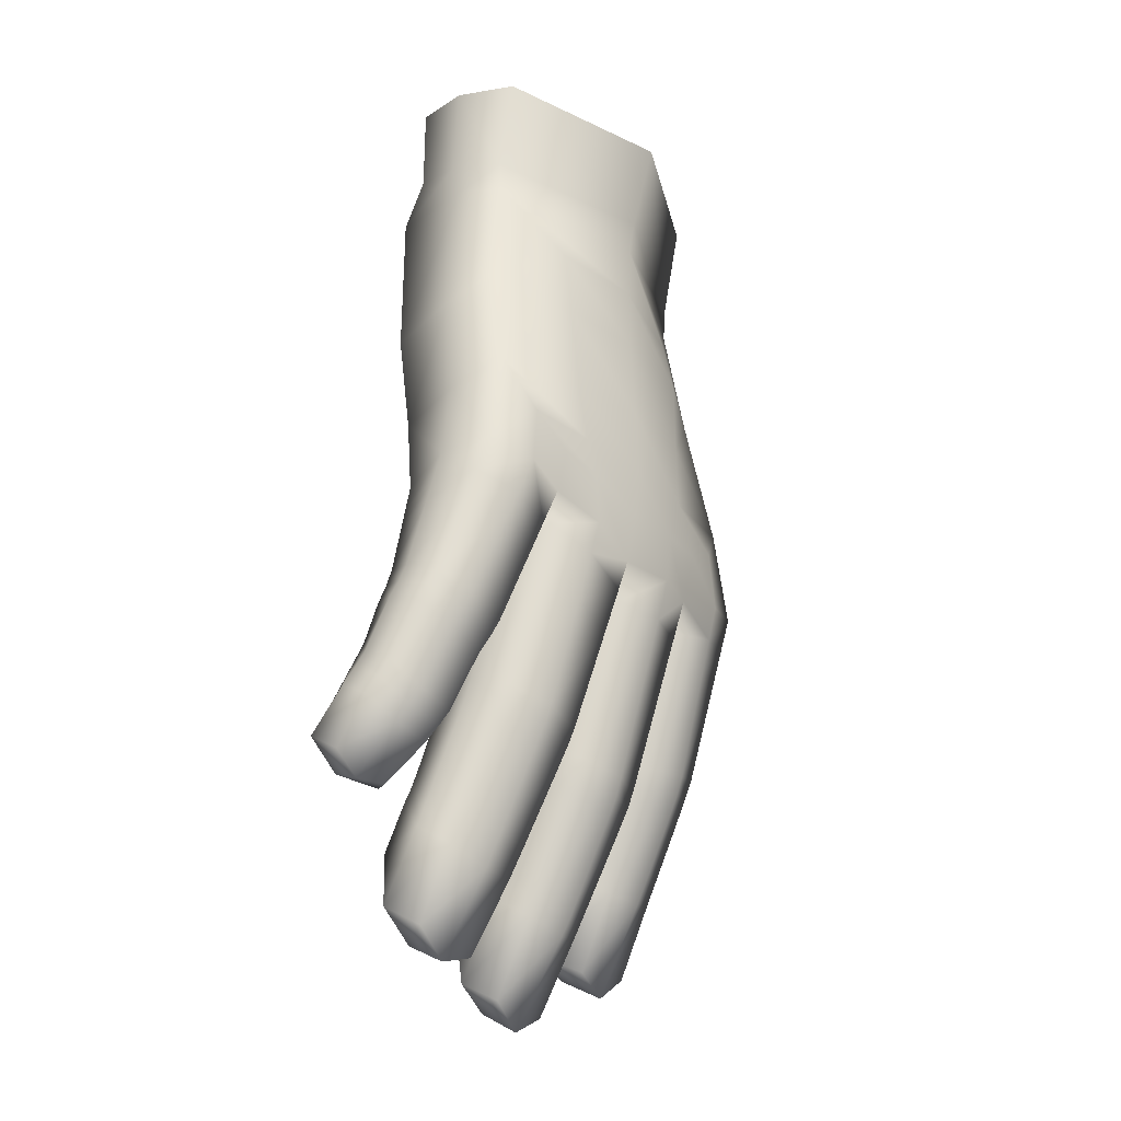
<metadata>
{"format":"obj","ext":"obj","renderer":"f3d","projection":"perspective","resolution":1024,"background":"white","views":[{"elev":-26.8,"azim":-60.1,"up":"+Z"}]}
</metadata>
<code>
g default
v -0.7047 0.03082 -0.08139
v 0.591 0.7376 -1.453
v 0.3842 0.4161 -0.3761
v 0.6564 0.4917 -1.767
v 0.3298 -0.1844 -0.2452
v 0.283 0.7424 -1.506
v 0.1042 0.7926 -1.722
v 0.1098 0.5854 -2.05
v -0.198 0.8104 -1.719
v -0.2145 0.5942 -2.046
v -0.3831 0.782 -1.603
v -0.4583 0.5709 -1.936
v -0.7045 0.8353 -1.53
v -0.7752 0.6065 -1.879
v -0.7806 0.8537 -1.085
v -0.9483 0.6791 -1.342
v -1.014 0.9171 -0.9795
v -0.8189 0.6333 -0.1158
v -1.085 0.7216 -1.349
v 0.6304 0.7151 -0.3632
v 0.7489 1.021 -0.1955
v 0.9343 0.6219 -0.5786
v 1.063 0.9008 -0.4787
v -1.061 0.1515 0.03946
v 0.1633 0.5165 -0.3324
v 0.4736 0.1104 1.345
v 0.3573 -0.1476 0.03803
v 0.1279 0.9111 1.547
v -0.2239 0.6228 0.2306
v -0.8451 0.05007 0.2418
v -0.2647 -0.1139 0.4681
v -0.595 0.05654 1.176
v -0.2511 0.9522 1.232
v -0.828 0.2554 1.47
v -0.7263 0.8369 1.524
v 1.025 0.7665 -0.6052
v 0.6526 0.9049 -0.3428
v 0.4766 0.0129 0.8055
v 0.1006 0.7773 0.5701
v -0.9115 0.7111 0.7445
v -0.9793 0.1962 0.9048
v -0.2343 0.6798 0.6483
v -0.248 -0.08182 0.8509
v 0.5713 0.362 -0.2888
v 0.308 0.4935 -1.816
v 0.5451 -0.1435 -0.2144
v 0.4368 0.7866 -1.504
v 0.4935 0.5078 -1.883
v -0.9642 0.5955 -0.03644
v -1.183 0.7505 -1.254
v -0.8873 0.9177 -1.043
v -0.6527 0.6182 -0.2588
v -0.237 0.4989 -0.4674
v 0.1829 0.4422 -0.4443
v -0.3056 -0.08192 -0.2659
v 0.5275 0.4403 -0.1256
v 0.1166 -0.1332 -0.2914
v 0.5424 -0.08577 0.2275
v -0.2147 0.5801 -0.3143
v -0.6211 0.6478 -0.1482
v -0.9436 0.6316 0.2845
v -1.017 0.1148 0.4306
v -0.8993 0.03149 -0.02392
v -0.2619 -0.1213 0.1772
v -0.04091 0.8401 -1.74
v -0.05226 0.6038 -2.141
v 0.01203 0.4747 -0.4613
v -0.08761 -0.1593 -0.2823
v 0.04187 0.628 0.1828
v 0.05579 -0.1453 0.442
v 0.1938 -0.02697 1.09
v 0.1393 -0.09977 0.8264
v -0.008598 0.6587 0.6061
v 0.01387 0.5498 -0.3312
v 0.01251 -0.1759 0.1281
v -0.5426 0.8479 -1.586
v -0.6248 0.5978 -1.989
v -0.4161 0.5515 -0.3684
v -0.5131 -0.06098 -0.168
v -0.521 0.6227 0.2677
v -0.5813 -0.004618 0.4718
v -0.2271 -0.06667 1.145
v -0.5872 0.02755 0.8752
v -0.5321 0.7645 0.6875
v -0.4318 0.6178 -0.2232
v -0.5691 -0.03893 0.213
v -0.6704 0.004068 0.1142
v -0.2718 -0.109 -0.02962
v 0.149 -0.1677 -0.06399
v -0.03221 -0.1511 -0.04582
v -0.5196 -0.05325 0.06051
v 0.3082 0.508 -0.2158
v 0.03795 0.591 -0.1006
v -0.2205 0.6202 -0.03985
v -0.4864 0.6339 0.01014
v -0.7365 0.6469 0.03881
v 0.622 0.12 -0.2509
v 0.2662 0.6641 -1.734
v 0.6972 0.654 -1.678
v -0.2488 0.7458 -1.965
v -0.2636 0.18 -0.4275
v 0.1577 0.7245 -1.97
v -0.7961 0.7677 -1.785
v -0.3811 0.7177 -1.864
v -1.176 0.8827 -1.175
v -0.8405 0.7843 -1.306
v 0.7287 0.6722 -0.5803
v 0.9082 1.026 -0.4449
v -1.059 0.3825 0.02535
v 0.1561 0.1449 -0.444
v -0.6716 0.3084 -0.2285
v 0.5407 0.5081 1.497
v 0.6542 0.1982 -0.0851
v -1.018 0.3652 0.3597
v -0.8486 0.4705 1.507
v -0.9912 0.4211 0.8167
v 0.8168 0.8747 -0.5985
v 0.4855 0.7004 -1.781
v -1.018 0.8686 -1.286
v -0.04323 0.7739 -2.039
v -0.5876 0.7814 -1.89
v 0.4371 0.6192 -1.163
v 0.4373 0.6809 -1.295
v 0.4392 0.647 -1.229
v 0.4214 0.5174 -0.8846
v 0.4295 0.563 -1.02
v 0.4258 0.5374 -0.9513
v 0.4682 0.3058 -1.501
v 0.4598 0.2374 -1.364
v 0.4641 0.272 -1.433
v 0.4431 0.1172 -1.115
v 0.4294 0.05405 -0.9671
v 0.4377 0.08375 -1.043
v -0.2204 0.7039 -1.52
v -0.2212 0.6434 -1.381
v -0.2198 0.6707 -1.452
v -0.2302 0.5395 -1.094
v -0.2361 0.5018 -0.9577
v -0.2331 0.5163 -1.025
v -0.2631 0.2101 -1.246
v -0.2713 0.1543 -1.102
v -0.2668 0.1787 -1.175
v -0.2359 0.4328 -1.72
v -0.2441 0.3648 -1.577
v -0.2404 0.3993 -1.648
v 0.139 0.6852 -1.535
v 0.1468 0.6231 -1.396
v 0.1438 0.6501 -1.468
v 0.1577 0.5251 -1.112
v 0.1684 0.479 -0.9754
v 0.1615 0.5013 -1.042
v 0.1229 0.4331 -1.739
v 0.1278 0.3652 -1.597
v 0.1258 0.3996 -1.668
v 0.1398 0.2076 -1.265
v 0.1365 0.1438 -1.124
v 0.141 0.1752 -1.195
v -0.3982 0.4334 -1.62
v -0.3874 0.37 -1.483
v -0.3922 0.4022 -1.551
v -0.3587 0.2178 -1.144
v -0.3518 0.1548 -1.002
v -0.3535 0.1864 -1.073
v -0.7213 0.7358 -1.336
v -0.712 0.6822 -1.203
v -0.7196 0.7043 -1.273
v -0.6862 0.6137 -0.963
v -0.6784 0.5822 -0.82
v -0.6801 0.5951 -0.8932
v -0.3474 0.688 -1.429
v -0.3329 0.6301 -1.296
v -0.3422 0.6582 -1.364
v -0.2994 0.5378 -1.06
v -0.2797 0.4972 -0.9251
v -0.2888 0.5121 -0.9922
v -0.7353 0.3015 -1.061
v -0.728 0.2443 -0.9186
v -0.7321 0.2736 -0.9892
v -0.7597 0.4963 -1.558
v -0.7537 0.4429 -1.417
v -0.7566 0.4696 -1.488
v -0.8697 0.7611 -0.7994
v -0.8717 0.8273 -0.9217
v -0.8744 0.7894 -0.8622
v -0.8675 0.7068 -0.6326
v -0.8517 0.6641 -0.4725
v -0.8597 0.6813 -0.5544
v -0.9972 0.2537 -0.6102
v -1.028 0.3264 -0.7552
v -1.013 0.2874 -0.6858
v -1.055 0.4471 -1.013
v -1.078 0.5417 -1.147
v -1.068 0.4896 -1.08
v 0.5876 0.5035 -0.996
v 0.5806 0.4597 -0.8579
v 0.5838 0.4778 -0.9272
v 0.6119 0.1636 -1.075
v 0.601 0.09622 -0.9306
v 0.6081 0.1304 -1.004
v -1.024 0.694 -0.5783
v -1.007 0.6443 -0.431
v -1.018 0.6636 -0.5065
v -0.7167 0.6324 -0.7224
v -0.6906 0.5952 -0.5556
v -0.7038 0.6072 -0.6412
v 0.2434 0.5262 -1.061
v 0.2231 0.4822 -0.9268
v 0.235 0.5002 -0.9931
v 0.2806 0.3438 -1.496
v 0.2683 0.2762 -1.36
v 0.2767 0.3085 -1.427
v -1.193 0.6173 -1.053
v -1.173 0.5225 -0.919
v -1.184 0.564 -0.9862
v -0.8384 0.3196 -0.8117
v -0.7983 0.2467 -0.6635
v -0.8184 0.2811 -0.7409
v 0.603 0.6283 -1.275
v 0.5979 0.5616 -1.144
v 0.6022 0.5904 -1.211
v 0.6321 0.3373 -1.441
v 0.6229 0.271 -1.305
v 0.6262 0.3028 -1.373
v 0.2564 0.6435 -1.332
v 0.2578 0.5822 -1.199
v 0.2619 0.61 -1.265
v 0.2388 0.169 -1.136
v 0.2174 0.1075 -0.9926
v 0.2291 0.1359 -1.065
v -1.023 0.8352 -0.8658
v -1.026 0.7548 -0.7442
v -1.031 0.7896 -0.8078
v -0.7344 0.7486 -1.016
v -0.7223 0.6842 -0.8844
v -0.7316 0.7113 -0.9501
v -1.155 0.4146 -0.6804
v -1.129 0.3402 -0.5453
v -1.142 0.3758 -0.6126
v -0.9053 0.521 -1.181
v -0.8731 0.4293 -1.051
v -0.8913 0.4697 -1.116
v -0.0186 0.5235 -0.9477
v -0.02519 0.5634 -1.082
v -0.02392 0.541 -1.014
v -0.02766 0.6653 -1.379
v -0.03088 0.7251 -1.515
v -0.02828 0.6916 -1.449
v -0.06647 0.09139 -1.13
v -0.05962 0.148 -1.276
v -0.06111 0.1167 -1.205
v -0.05503 0.3116 -1.625
v -0.05391 0.3829 -1.766
v -0.05413 0.3457 -1.696
v -0.4647 0.5841 -0.8674
v -0.4837 0.6193 -1.001
v -0.4741 0.5987 -0.9332
v -0.5153 0.6978 -1.245
v -0.5271 0.7503 -1.376
v -0.5236 0.7214 -1.312
v -0.5533 0.1487 -0.9674
v -0.561 0.2053 -1.113
v -0.557 0.1762 -1.042
v -0.5841 0.3628 -1.486
v -0.5896 0.4228 -1.623
v -0.5874 0.3926 -1.556
v 0.6344 0.2827 -0.8826
v 0.6429 0.3357 -1.025
v 0.638 0.3071 -0.9544
v 0.6585 0.4245 -1.233
v 0.6726 0.4877 -1.369
v 0.6643 0.4539 -1.301
v 0.1743 0.3019 -0.9573
v 0.1883 0.3529 -1.098
v 0.1807 0.3238 -1.028
v 0.2108 0.4401 -1.297
v 0.2216 0.5013 -1.435
v 0.2176 0.4682 -1.365
v 0.1853 0.312 -1.05
v 0.1842 0.365 -1.191
v 0.1854 0.3368 -1.121
v 0.1769 0.5015 -1.521
v 0.1743 0.566 -1.666
v 0.1755 0.5327 -1.593
v -0.29 0.336 -1.023
v -0.29 0.3805 -1.165
v -0.2919 0.3539 -1.094
v -0.2766 0.5178 -1.499
v -0.2719 0.5787 -1.644
v -0.2739 0.5465 -1.571
v -0.2822 0.329 -0.9623
v -0.2954 0.3761 -1.104
v -0.2887 0.3482 -1.033
v -0.3268 0.5089 -1.42
v -0.3402 0.5672 -1.559
v -0.3334 0.538 -1.488
v -0.7345 0.4174 -0.8632
v -0.7509 0.4585 -1.007
v -0.7438 0.4355 -0.9352
v -0.7795 0.5712 -1.331
v -0.7906 0.6244 -1.474
v -0.7857 0.5954 -1.403
v -0.7055 0.4174 -0.6105
v -0.7404 0.4687 -0.7774
v -0.7237 0.4378 -0.6964
v -0.7641 0.5596 -1.006
v -0.7967 0.636 -1.141
v -0.7801 0.5924 -1.072
v -1.101 0.5067 -0.4787
v -1.124 0.5672 -0.6165
v -1.113 0.5321 -0.5495
v -1.14 0.6663 -0.8436
v -1.16 0.7514 -0.9764
v -1.15 0.7049 -0.9088
v 0.6622 0.643 0.007836
v 0.6796 0.6461 -0.1901
v 0.6818 0.6206 -0.07434
v 0.9577 0.4824 -0.1504
v 0.9592 0.4479 0.02588
v 0.9644 0.4628 -0.06616
v 1.192 0.8137 0.1396
v 1.18 0.8641 -0.06268
v 1.193 0.8283 0.03819
v 0.8065 1.015 0.008812
v 0.8085 1.012 0.2282
v 0.8282 1.026 0.1138
v 0.71 0.8341 -0.07812
v 0.6899 0.8361 0.09947
v 0.7164 0.8276 0.01057
v 1.094 0.6117 -0.1274
v 1.104 0.562 0.06712
v 1.098 0.5777 -0.02417
v 0.793 0.4981 0.004912
v 0.7981 0.5257 -0.1726
v 0.7997 0.5082 -0.07393
v 1.064 0.9669 0.1928
v 1.035 0.9955 -0.01645
v 1.064 0.9786 0.08542
v 0.7446 0.1015 0.3041
v 0.8617 0.2762 0.2143
v 0.5148 0.5623 0.05904
v 0.5895 0.6406 0.09215
v 0.6661 0.2303 1.279
v 0.9968 0.5433 0.7799
v 0.3788 0.8437 1.396
v 0.6391 0.9684 0.8046
v 0.5057 0.8893 0.4383
v 0.2063 0.8365 0.5594
v 0.9246 0.3517 0.4845
v 0.6634 0.1207 0.7703
v 0.8852 0.8064 0.8336
v 0.6189 0.5869 1.362
v 0.7445 0.4005 0.08543
v 0.6884 0.2821 0.07891
v 1.056 0.487 0.3145
v 0.9125 0.3722 0.1443
v 0.7702 0.4626 0.0729
v 0.6251 0.6568 0.0813
v 0.628 0.8913 0.3117
v 1.003 0.917 0.5495
v 1.133 0.7079 0.5032
v 0.7564 1.029 0.4857
v 0.4838 0.02777 1.934
v 0.1384 0.9259 2.116
v -0.83 0.198 2.022
v -0.7496 0.7294 2.107
v 0.5427 0.4898 2.039
v -0.8504 0.4791 2.068
v -0.8297 0.2583 1.602
v -0.5665 0.8911 1.215
v -0.1041 0.952 1.217
v -0.7529 0.7288 1.719
v -0.8476 0.5026 1.658
v 0.5424 0.5375 1.611
v 0.4839 0.1093 1.496
v 0.1398 0.9148 1.72
v -0.2729 0.9384 2.141
v -0.2652 0.923 1.747
v -0.1958 -0.08582 1.542
v -0.184 -0.1787 1.934
v -0.2596 0.923 1.567
v -0.2031 -0.06432 1.394
v -0.9243 0.08841 -0.1741
v -1.078 0.1998 -0.1103
v -0.9751 0.608 -0.1375
v -0.6624 0.6123 -0.3348
v -0.7287 0.08611 -0.2305
v -0.8273 0.6412 -0.2071
v -1.07 0.4143 -0.1038
v -0.6803 0.3363 -0.3263
v -0.7087 0.06741 -0.2249
v -0.3136 -0.04135 -0.3921
v -0.6571 0.6121 -0.355
v -0.2444 0.4986 -0.5458
v -0.52 -0.02505 -0.305
v -0.4244 0.5571 -0.454
v -0.6824 0.3271 -0.3373
v -0.2668 0.2055 -0.5192
v -0.2987 -0.03399 -0.4356
v -0.2368 0.4995 -0.5668
v 0.1799 0.4497 -0.5521
v 0.1206 -0.07697 -0.4603
v -0.08332 -0.1085 -0.4544
v 0.005816 0.4846 -0.56
v -0.2689 0.2116 -0.5483
v 0.162 0.1788 -0.567
v 0.1361 -0.08654 -0.4272
v 0.5731 0.3809 -0.3991
v 0.5559 -0.09707 -0.3531
v 0.1907 0.45 -0.5378
v 0.3914 0.4358 -0.4746
v 0.3491 -0.1382 -0.385
v 0.1596 0.1753 -0.5434
v 0.6244 0.1515 -0.3733
v 0.1554 -0.04057 -0.5611
v 0.5749 0.3996 -0.5078
v 0.5666 -0.05128 -0.4899
v 0.1984 0.4576 -0.63
v 0.3985 0.4551 -0.5717
v 0.3681 -0.09265 -0.5229
v 0.1631 0.2053 -0.6414
v 0.6268 0.1826 -0.4939
v -0.2922 0.01052 -0.5931
v -0.2367 0.5001 -0.6592
v 0.1772 0.4566 -0.6521
v 0.1244 -0.0248 -0.6172
v -0.07934 -0.06123 -0.6141
v 4.5e-05 0.4938 -0.6516
v -0.2739 0.241 -0.6605
v 0.1675 0.2103 -0.6812
v -0.9421 0.1287 -0.2803
v -1.091 0.234 -0.2163
v -0.9828 0.6169 -0.209
v -0.6692 0.6082 -0.3886
v -0.7457 0.1252 -0.336
v -0.8332 0.6468 -0.2718
v -1.077 0.4368 -0.1951
v -0.6864 0.3561 -0.3956
v -0.7148 0.1228 -0.4421
v -0.3255 0.02007 -0.5831
v -0.6638 0.6027 -0.5006
v -0.2554 0.4982 -0.6646
v -0.5305 0.02935 -0.5124
v -0.437 0.5656 -0.5834
v -0.6987 0.3554 -0.502
v -0.2716 0.2442 -0.6579
v 0.7147 0.327 0.09603
v 0.8041 0.1645 0.2875
v 0.7497 0.6797 1.162
v 0.5049 0.8989 1.172
v 0.7782 0.1968 0.6741
v 0.8413 0.3523 1.097
v 0.3518 0.892 0.5601
v 0.5463 0.6151 0.1017
g SM_Mano_Derecha
f 120 66 10 100
f 137 243 245 135
f 276 224 6 98
f 146 282 102 7
f 155 249 251 153
f 149 279 281 147
f 121 77 14 103
f 167 255 257 165
f 185 203 234 182
f 161 261 263 159
f 173 291 293 171
f 233 306 106 15
f 117 108 23 36
f 353 113 56 340
f 97 44 56 113
f 342 26 38 349
f 340 56 39 347
f 344 28 112 351
f 109 114 61 49
f 106 16 19 119
f 56 69 73 39
f 116 41 34 115
f 42 33 370 73
f 43 82 32 83
f 72 71 82 43
f 93 69 56 92
f 35 369 84 40
f 70 72 43 31
f 70 58 38 72
f 62 81 83 41
f 80 84 42 29
f 80 61 40 84
f 114 62 41 116
f 356 357 314 332
f 359 360 320 335
f 107 117 36 22
f 309 200 231 311
f 421 416 198 266
f 209 276 98 45
f 246 146 7 65
f 282 152 8 102
f 140 285 287 144
f 143 288 100 10
f 288 134 9 100
f 258 170 11 76
f 294 158 12 104
f 176 297 299 180
f 179 300 103 14
f 300 164 13 103
f 218 270 99 2
f 203 303 305 234
f 323 336 108 21
f 360 354 330 320
f 351 112 26 342
f 347 39 28 344
f 357 358 327 314
f 427 424 150 242
f 118 99 4 48
f 119 105 17 51
f 182 231 200 185
f 95 96 61 80
f 92 56 44 3
f 5 46 58 27
f 194 267 269 219
f 95 80 29 94
f 18 49 61 96
f 86 81 62 30
f 30 62 24 63
f 75 27 58 70
f 75 70 31 64
f 91 86 30 87
f 122 225 206 126
f 131 227 210 129
f 48 4 221 128
f 51 17 230 183
f 191 240 215 189
f 183 233 15 51
f 92 3 54 25
f 85 78 52 60
f 74 67 53 59
f 18 96 60 52
f 411 408 46 5
f 126 194 219 122
f 123 218 2 47
f 118 98 6 47
f 129 222 197 131
f 134 246 65 9
f 87 30 63 1
f 57 89 90 68
f 79 91 87 1
f 387 384 49 18
f 19 16 239 192
f 192 212 50 19
f 55 88 91 79
f 25 54 67 74
f 94 29 69 93
f 158 264 77 12
f 29 42 73 69
f 84 369 33 42
f 285 137 135 287
f 279 155 153 281
f 102 8 66 120
f 68 90 88 55
f 59 53 78 85
f 64 31 81 86
f 164 258 76 13
f 170 294 104 11
f 31 43 83 81
f 26 71 72 38
f 297 167 165 299
f 291 161 159 293
f 104 12 77 121
f 5 27 89 57
f 64 88 90 75
f 86 91 88 64
f 89 27 75 90
f 95 85 60 96
f 94 59 85 95
f 93 74 59 94
f 92 25 74 93
f 11 104 121 76
f 7 102 120 65
f 48 45 98 118
f 19 50 105 119
f 47 2 99 118
f 355 356 332 318
f 321 329 36 23
f 303 215 240 305
f 306 239 16 106
f 273 206 225 275
f 261 176 180 263
f 249 140 144 251
f 152 252 66 8
f 212 312 105 50
f 312 230 17 105
f 267 197 222 269
f 20 37 117 107
f 61 114 116 40
f 40 116 115 35
f 15 106 119 51
f 24 62 114 109
f 358 361 324 327
f 354 355 318 330
f 46 97 113 58
f 329 317 22 36
f 326 323 21 37
f 37 21 108 117
f 236 309 311 213
f 255 173 171 257
f 264 179 14 77
f 76 121 103 13
f 243 149 147 245
f 270 221 4 99
f 252 143 10 66
f 65 120 100 9
f 227 273 275 210
f 189 236 213 191
f 128 209 45 48
f 336 321 23 108
f 333 315 20 107
f 361 359 335 324
f 317 333 107 22
f 234 235 184 182
f 235 233 183 184
f 267 268 199 197
f 268 266 198 199
f 270 271 223 221
f 271 269 222 223
f 273 274 208 206
f 274 272 207 208
f 276 277 226 224
f 277 275 225 226
f 243 244 151 149
f 244 242 150 151
f 246 247 148 146
f 247 245 147 148
f 279 280 157 155
f 280 278 156 157
f 282 283 154 152
f 283 281 153 154
f 249 250 142 140
f 250 248 141 142
f 252 253 145 143
f 253 251 144 145
f 285 286 139 137
f 286 284 138 139
f 288 289 136 134
f 289 287 135 136
f 255 256 175 173
f 256 254 174 175
f 258 259 172 170
f 259 257 171 172
f 291 292 163 161
f 292 290 162 163
f 294 295 160 158
f 295 293 159 160
f 261 262 178 176
f 262 260 177 178
f 264 265 181 179
f 265 263 180 181
f 297 298 169 167
f 298 296 168 169
f 300 301 166 164
f 301 299 165 166
f 303 304 217 215
f 304 302 216 217
f 306 307 241 239
f 307 305 240 241
f 309 310 202 200
f 310 308 201 202
f 312 313 232 230
f 313 311 231 232
f 126 127 196 194
f 127 125 195 196
f 197 199 133 131
f 199 198 132 133
f 200 202 187 185
f 202 201 186 187
f 213 214 193 191
f 214 212 192 193
f 219 220 124 122
f 220 218 123 124
f 129 130 223 222
f 130 128 221 223
f 182 184 232 231
f 184 183 230 232
f 189 190 238 236
f 190 188 237 238
f 204 205 187 186
f 205 203 185 187
f 206 208 127 126
f 208 207 125 127
f 224 226 124 123
f 226 225 122 124
f 210 211 130 129
f 211 209 128 130
f 228 229 133 132
f 229 227 131 133
f 215 217 190 189
f 217 216 188 190
f 239 241 193 192
f 241 240 191 193
f 137 139 244 243
f 139 138 242 244
f 134 136 247 246
f 136 135 245 247
f 155 157 250 249
f 157 156 248 250
f 152 154 253 252
f 154 153 251 253
f 167 169 256 255
f 169 168 254 256
f 164 166 259 258
f 166 165 257 259
f 161 163 262 261
f 163 162 260 262
f 158 160 265 264
f 160 159 263 265
f 194 196 268 267
f 196 195 266 268
f 218 220 271 270
f 220 219 269 271
f 227 229 274 273
f 229 228 272 274
f 209 211 277 276
f 211 210 275 277
f 149 151 280 279
f 151 150 278 280
f 146 148 283 282
f 148 147 281 283
f 140 142 286 285
f 142 141 284 286
f 143 145 289 288
f 145 144 287 289
f 173 175 292 291
f 175 174 290 292
f 170 172 295 294
f 172 171 293 295
f 176 178 298 297
f 178 177 296 298
f 179 181 301 300
f 181 180 299 301
f 203 205 304 303
f 205 204 302 304
f 233 235 307 306
f 235 234 305 307
f 236 238 310 309
f 238 237 308 310
f 212 214 313 312
f 214 213 311 313
f 47 6 224 123
f 349 38 58 338
f 321 322 331 329
f 322 320 330 331
f 315 316 328 326
f 316 314 327 328
f 333 334 316 315
f 334 332 314 316
f 326 328 325 323
f 328 327 324 325
f 336 337 322 321
f 337 335 320 322
f 329 331 319 317
f 331 330 318 319
f 317 319 334 333
f 319 318 332 334
f 323 325 337 336
f 325 324 335 337
f 315 326 37 20
f 449 448 350 345
f 451 450 348 343
f 453 452 346 341
f 448 451 343 350
f 452 449 345 346
f 450 447 339 348
f 446 453 341 352
f 338 58 113 353
f 345 350 359 361
f 348 339 355 354
f 346 345 361 358
f 339 352 356 355
f 341 346 358 357
f 343 348 354 360
f 350 343 360 359
f 352 341 357 356
f 368 364 367 372
f 373 366 362 374
f 375 363 366 373
f 372 367 365 371
f 377 376 363 375
f 371 365 376 377
f 379 378 374 362
f 364 368 378 379
f 370 28 39 73
f 33 380 28 370
f 33 369 35 380
f 32 34 41 83
f 82 381 34 32
f 71 26 381 82
f 28 380 377 375
f 380 35 371 377
f 35 115 372 371
f 115 34 368 372
f 34 381 378 368
f 381 26 374 378
f 26 112 373 374
f 112 28 375 373
f 420 417 207 272
f 418 415 195 125
f 411 5 57 406
f 414 420 272 228
f 415 421 266 195
f 410 409 54 3
f 429 425 156 278
f 426 422 141 248
f 428 423 138 284
f 425 426 248 156
f 423 427 242 138
f 422 428 284 141
f 424 429 278 150
f 443 441 174 254
f 445 439 162 290
f 442 438 177 260
f 444 440 168 296
f 439 442 260 162
f 440 443 254 168
f 438 444 296 177
f 441 445 290 174
f 437 434 216 302
f 436 432 201 308
f 430 431 237 188
f 387 18 52 385
f 431 436 308 237
f 433 437 302 204
f 430 188 216 434
f 447 446 352 339
f 63 382 386 1
f 52 111 389 385
f 24 109 388 383
f 435 387 385 433
f 63 24 383 382
f 109 49 384 388
f 111 1 386 389
f 435 432 384 387
f 53 101 397 393
f 1 111 396 390
f 52 78 395 392
f 55 79 394 391
f 111 52 392 396
f 79 1 390 394
f 101 55 391 397
f 78 53 393 395
f 54 110 405 400
f 55 101 404 398
f 53 67 403 399
f 57 68 402 401
f 101 53 399 404
f 68 55 398 402
f 110 57 401 405
f 67 54 400 403
f 418 417 409 410
f 44 97 413 407
f 57 110 412 406
f 419 411 406 414
f 3 44 407 410
f 110 54 409 412
f 419 416 408 411
f 97 46 408 413
f 132 198 416 419
f 132 419 414 228
f 125 207 417 418
f 407 413 421 415
f 406 412 420 414
f 410 407 415 418
f 412 409 417 420
f 413 408 416 421
f 400 405 429 424
f 398 404 428 422
f 399 403 427 423
f 401 402 426 425
f 404 399 423 428
f 402 398 422 426
f 405 401 425 429
f 403 400 424 427
f 186 201 432 435
f 186 435 433 204
f 382 430 434 386
f 385 389 437 433
f 383 388 436 431
f 382 383 431 430
f 388 384 432 436
f 389 386 434 437
f 393 397 445 441
f 390 396 444 438
f 392 395 443 440
f 391 394 442 439
f 396 392 440 444
f 394 390 438 442
f 397 391 439 445
f 395 393 441 443
f 338 353 446 447
f 353 340 453 446
f 349 338 447 450
f 347 344 449 452
f 351 342 451 448
f 340 347 452 453
f 342 349 450 451
f 344 351 448 449
f 366 363 376 365
f 364 379 362 367
f 362 366 365 367

</code>
